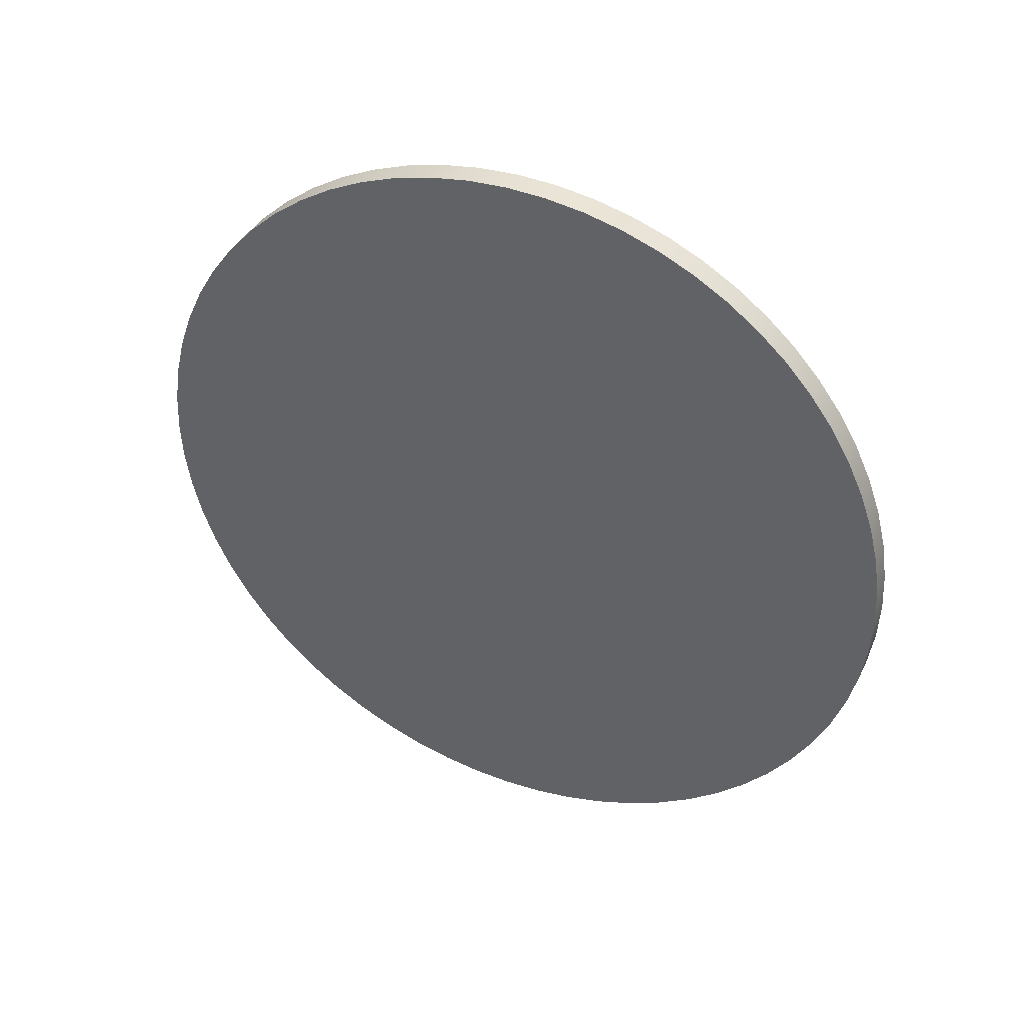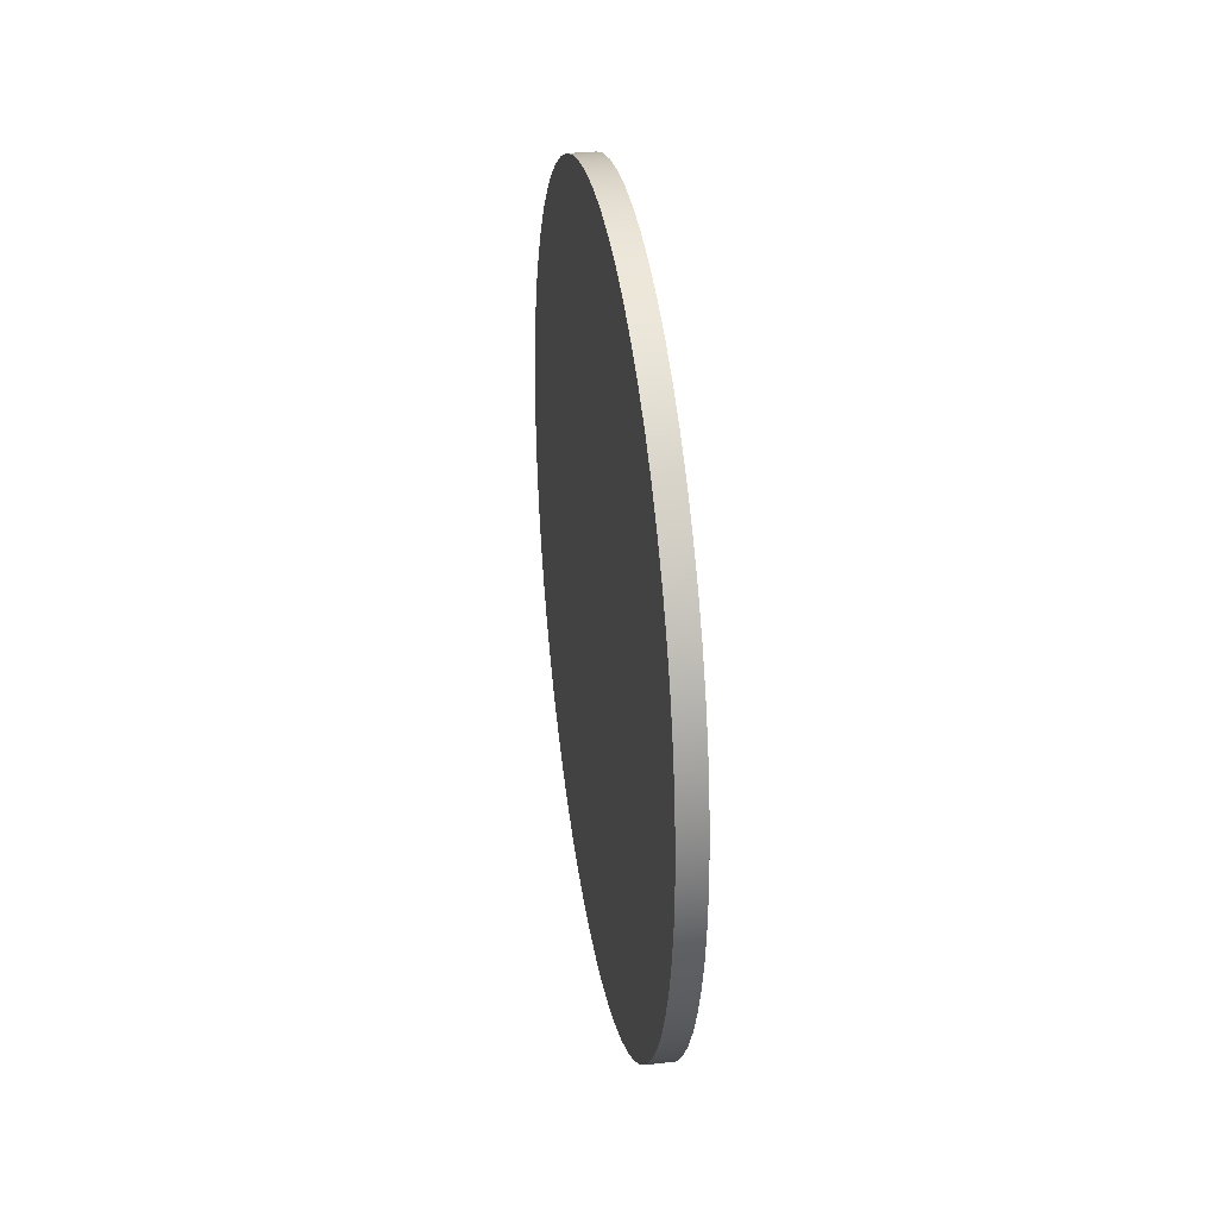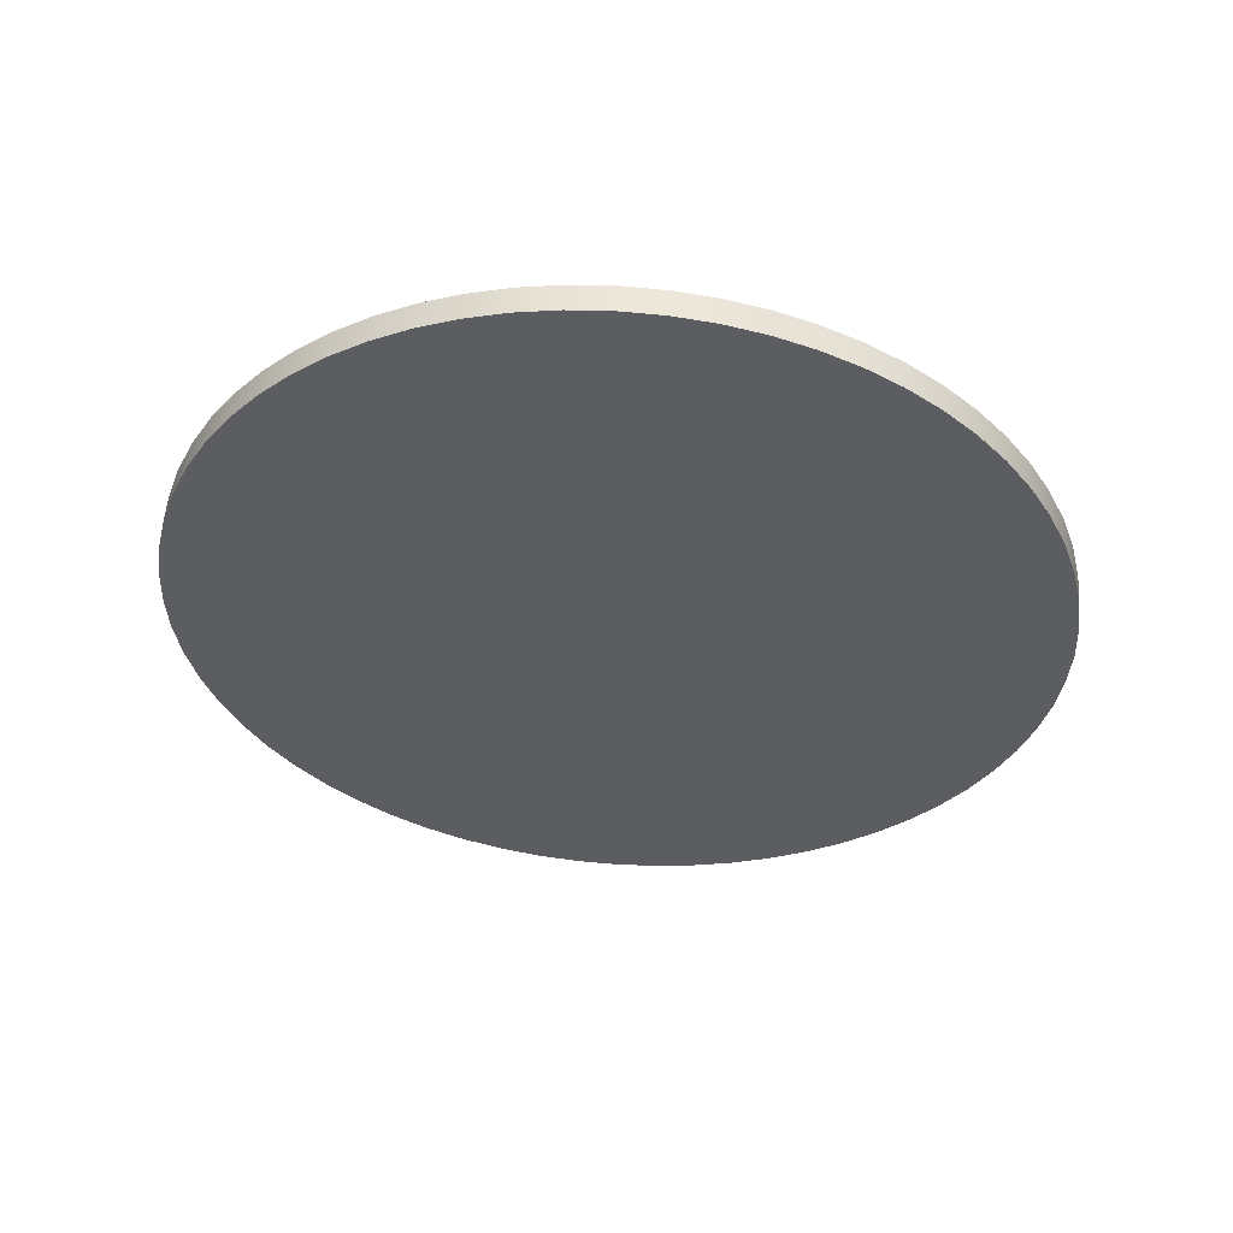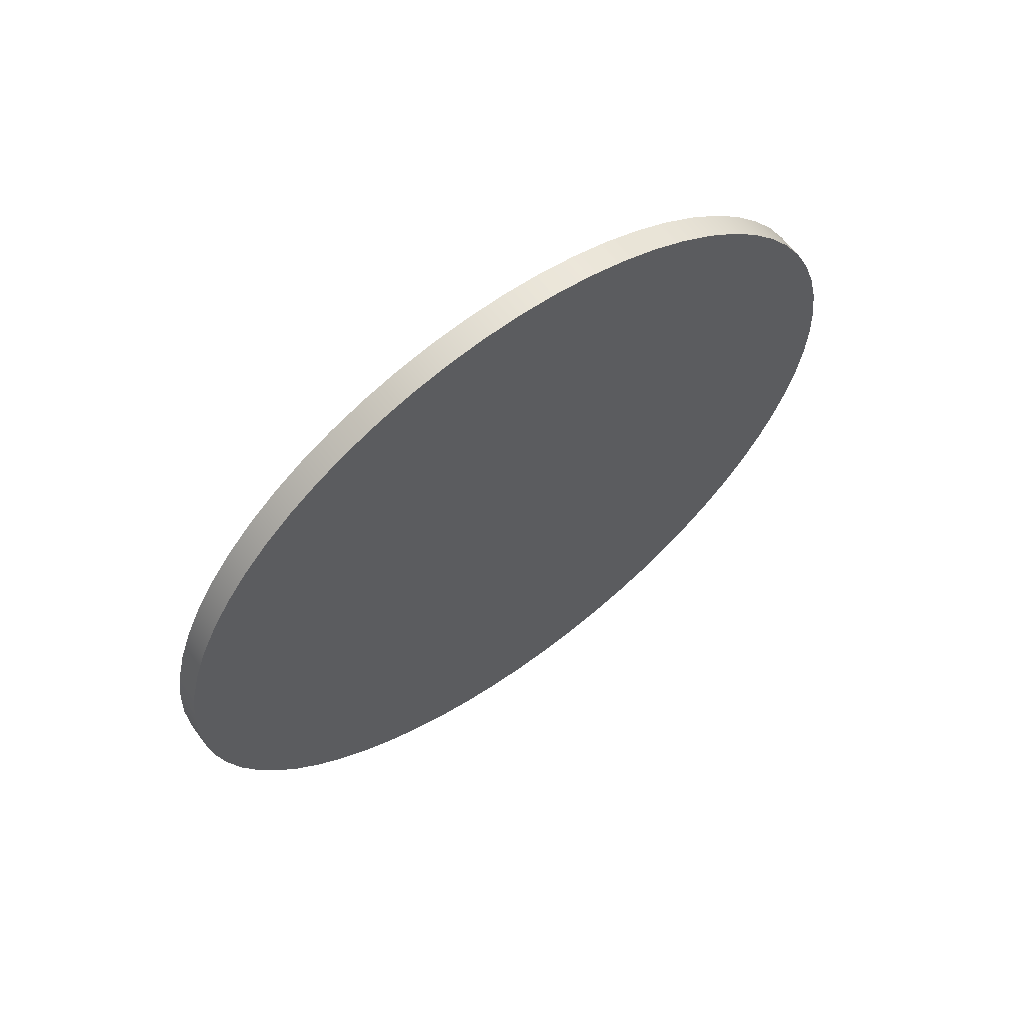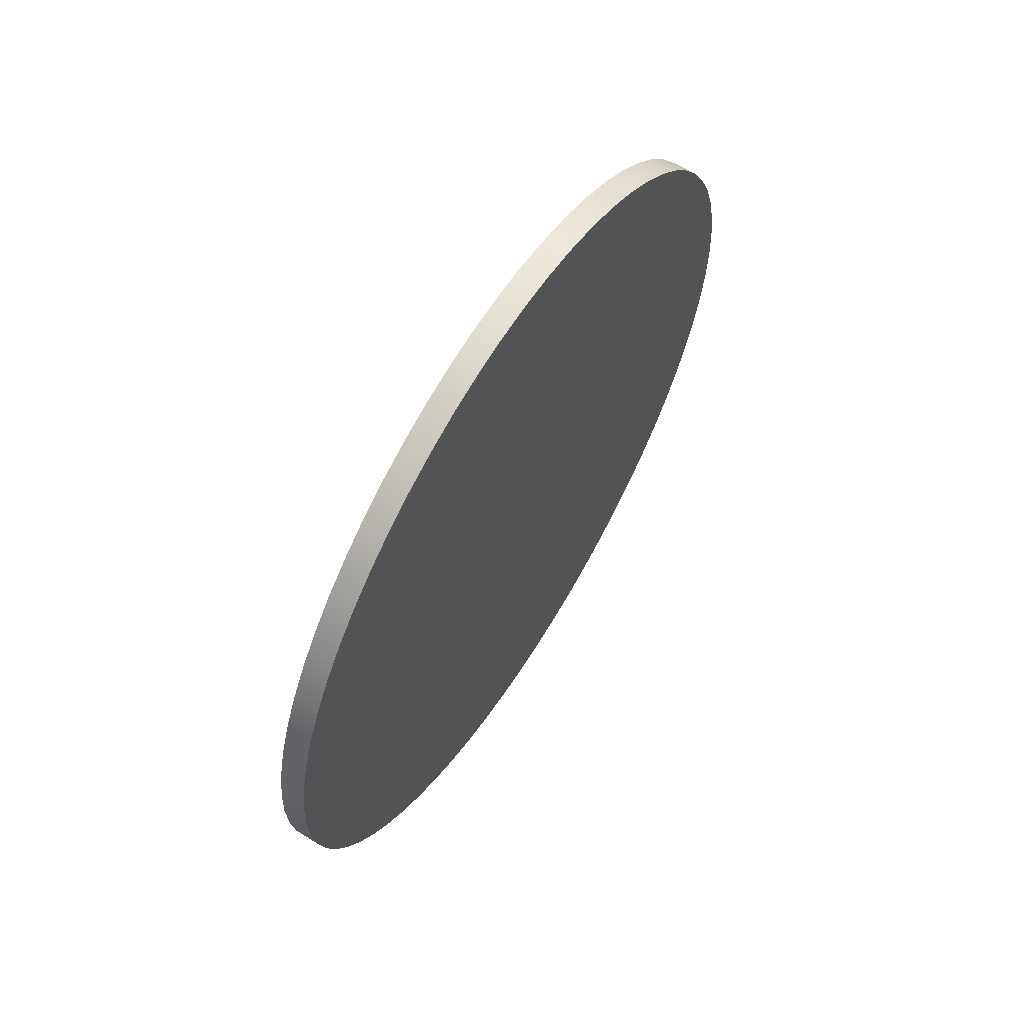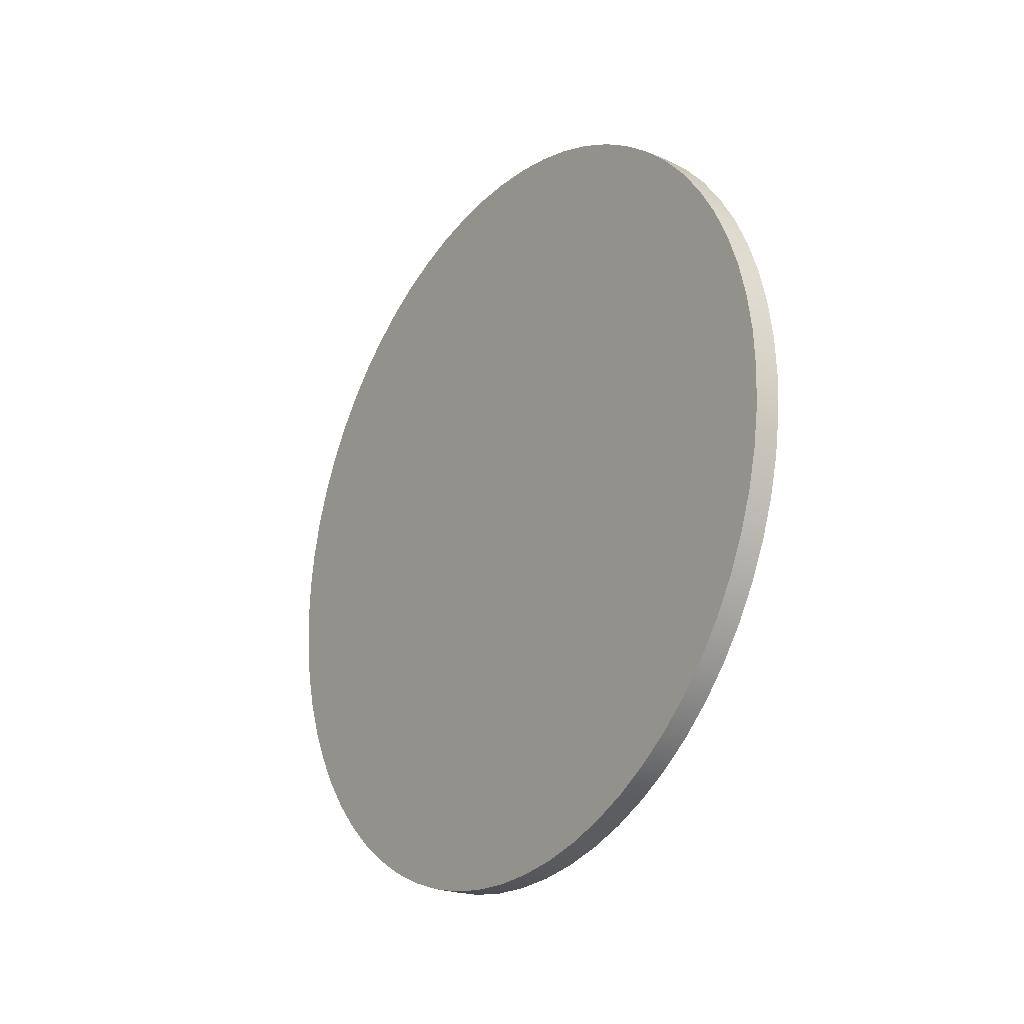
<metadata>
{"format":"obj","ext":"obj","renderer":"f3d","projection":"perspective","resolution":1024,"background":"white","views":[{"elev":39.3,"azim":114.0,"up":"+Z"},{"elev":32.1,"azim":-9.0,"up":"+Z"},{"elev":53.4,"azim":94.2,"up":"+Z"},{"elev":62.7,"azim":-126.3,"up":"+Z"},{"elev":62.1,"azim":32.1,"up":"+Z"},{"elev":-23.3,"azim":144.4,"up":"+Z"}]}
</metadata>
<code>
o Astrolabe_Rear_Cylinder.014
v -0.1625 -0 -1.075
v -0.09226 -0 -1.075
v -0.1625 -0.1054 -1.07
v -0.09226 -0.1054 -1.07
v -0.1625 -0.2097 -1.054
v -0.09226 -0.2097 -1.054
v -0.1625 -0.3121 -1.029
v -0.09226 -0.3121 -1.029
v -0.1625 -0.4114 -0.9932
v -0.09226 -0.4114 -0.9932
v -0.1625 -0.5068 -0.9481
v -0.09226 -0.5068 -0.9481
v -0.1625 -0.5973 -0.8939
v -0.09226 -0.5973 -0.8939
v -0.1625 -0.682 -0.831
v -0.09226 -0.682 -0.831
v -0.1625 -0.7602 -0.7602
v -0.09226 -0.7602 -0.7602
v -0.1625 -0.831 -0.682
v -0.09226 -0.831 -0.682
v -0.1625 -0.8939 -0.5973
v -0.09226 -0.8939 -0.5973
v -0.1625 -0.9481 -0.5068
v -0.09226 -0.9481 -0.5068
v -0.1625 -0.9932 -0.4114
v -0.09226 -0.9932 -0.4114
v -0.1625 -1.029 -0.3121
v -0.09226 -1.029 -0.3121
v -0.1625 -1.054 -0.2097
v -0.09226 -1.054 -0.2097
v -0.1625 -1.07 -0.1054
v -0.09226 -1.07 -0.1054
v -0.1625 -1.075 0
v -0.09226 -1.075 0
v -0.1625 -1.07 0.1054
v -0.09226 -1.07 0.1054
v -0.1625 -1.054 0.2097
v -0.09226 -1.054 0.2097
v -0.1625 -1.029 0.3121
v -0.09226 -1.029 0.3121
v -0.1625 -0.9932 0.4114
v -0.09226 -0.9932 0.4114
v -0.1625 -0.9481 0.5068
v -0.09226 -0.9481 0.5068
v -0.1625 -0.8939 0.5973
v -0.09226 -0.8939 0.5973
v -0.1625 -0.831 0.682
v -0.09226 -0.831 0.682
v -0.1625 -0.7602 0.7602
v -0.09226 -0.7602 0.7602
v -0.1625 -0.682 0.831
v -0.09226 -0.682 0.831
v -0.1625 -0.5973 0.8939
v -0.09226 -0.5973 0.8939
v -0.1625 -0.5068 0.9481
v -0.09226 -0.5068 0.9481
v -0.1625 -0.4114 0.9932
v -0.09226 -0.4114 0.9932
v -0.1625 -0.3121 1.029
v -0.09226 -0.3121 1.029
v -0.1625 -0.2097 1.054
v -0.09226 -0.2097 1.054
v -0.1625 -0.1054 1.07
v -0.09226 -0.1054 1.07
v -0.1625 -0 1.075
v -0.09226 -0 1.075
v -0.1625 0.1054 1.07
v -0.09226 0.1054 1.07
v -0.1625 0.2097 1.054
v -0.09226 0.2097 1.054
v -0.1625 0.3121 1.029
v -0.09226 0.3121 1.029
v -0.1625 0.4114 0.9932
v -0.09226 0.4114 0.9932
v -0.1625 0.5068 0.9481
v -0.09226 0.5068 0.9481
v -0.1625 0.5973 0.8939
v -0.09226 0.5973 0.8939
v -0.1625 0.682 0.831
v -0.09226 0.682 0.831
v -0.1625 0.7602 0.7602
v -0.09226 0.7602 0.7602
v -0.1625 0.831 0.682
v -0.09226 0.831 0.682
v -0.1625 0.8939 0.5973
v -0.09226 0.8939 0.5973
v -0.1625 0.9481 0.5068
v -0.09226 0.9481 0.5068
v -0.1625 0.9932 0.4114
v -0.09226 0.9932 0.4114
v -0.1625 1.029 0.3121
v -0.09226 1.029 0.3121
v -0.1625 1.054 0.2097
v -0.09226 1.054 0.2097
v -0.1625 1.07 0.1054
v -0.09226 1.07 0.1054
v -0.1625 1.075 0
v -0.09226 1.075 0
v -0.1625 1.07 -0.1054
v -0.09226 1.07 -0.1054
v -0.1625 1.054 -0.2097
v -0.09226 1.054 -0.2097
v -0.1625 1.029 -0.3121
v -0.09226 1.029 -0.3121
v -0.1625 0.9932 -0.4114
v -0.09226 0.9932 -0.4114
v -0.1625 0.9481 -0.5068
v -0.09226 0.9481 -0.5068
v -0.1625 0.8939 -0.5973
v -0.09226 0.8939 -0.5973
v -0.1625 0.831 -0.682
v -0.09226 0.831 -0.682
v -0.1625 0.7602 -0.7602
v -0.09226 0.7602 -0.7602
v -0.1625 0.682 -0.831
v -0.09226 0.682 -0.831
v -0.1625 0.5973 -0.8939
v -0.09226 0.5973 -0.8939
v -0.1625 0.5068 -0.9481
v -0.09226 0.5068 -0.9481
v -0.1625 0.4114 -0.9932
v -0.09226 0.4114 -0.9932
v -0.1625 0.3121 -1.029
v -0.09226 0.3121 -1.029
v -0.1625 0.2097 -1.054
v -0.09226 0.2097 -1.054
v -0.1625 0.1054 -1.07
v -0.09226 0.1054 -1.07
f 2 3 1
f 4 5 3
f 6 7 5
f 8 9 7
f 10 11 9
f 12 13 11
f 13 16 15
f 16 17 15
f 18 19 17
f 20 21 19
f 22 23 21
f 24 25 23
f 26 27 25
f 28 29 27
f 30 31 29
f 32 33 31
f 34 35 33
f 36 37 35
f 38 39 37
f 40 41 39
f 42 43 41
f 44 45 43
f 46 47 45
f 48 49 47
f 50 51 49
f 52 53 51
f 54 55 53
f 56 57 55
f 58 59 57
f 60 61 59
f 62 63 61
f 64 65 63
f 66 67 65
f 68 69 67
f 70 71 69
f 72 73 71
f 74 75 73
f 76 77 75
f 78 79 77
f 80 81 79
f 82 83 81
f 84 85 83
f 86 87 85
f 88 89 87
f 90 91 89
f 92 93 91
f 94 95 93
f 96 97 95
f 98 99 97
f 100 101 99
f 102 103 101
f 104 105 103
f 106 107 105
f 108 109 107
f 110 111 109
f 112 113 111
f 114 115 113
f 116 117 115
f 118 119 117
f 120 121 119
f 121 124 123
f 124 125 123
f 70 38 6
f 126 127 125
f 128 1 127
f 79 95 127
f 2 4 3
f 4 6 5
f 6 8 7
f 8 10 9
f 10 12 11
f 12 14 13
f 13 14 16
f 16 18 17
f 18 20 19
f 20 22 21
f 22 24 23
f 24 26 25
f 26 28 27
f 28 30 29
f 30 32 31
f 32 34 33
f 34 36 35
f 36 38 37
f 38 40 39
f 40 42 41
f 42 44 43
f 44 46 45
f 46 48 47
f 48 50 49
f 50 52 51
f 52 54 53
f 54 56 55
f 56 58 57
f 58 60 59
f 60 62 61
f 62 64 63
f 64 66 65
f 66 68 67
f 68 70 69
f 70 72 71
f 72 74 73
f 74 76 75
f 76 78 77
f 78 80 79
f 80 82 81
f 82 84 83
f 84 86 85
f 86 88 87
f 88 90 89
f 90 92 91
f 92 94 93
f 94 96 95
f 96 98 97
f 98 100 99
f 100 102 101
f 102 104 103
f 104 106 105
f 106 108 107
f 108 110 109
f 110 112 111
f 112 114 113
f 114 116 115
f 116 118 117
f 118 120 119
f 120 122 121
f 121 122 124
f 124 126 125
f 6 4 2
f 2 128 126
f 126 124 122
f 122 120 126
f 120 118 126
f 118 116 114
f 114 112 110
f 110 108 102
f 108 106 102
f 106 104 102
f 102 100 98
f 98 96 94
f 94 92 90
f 90 88 94
f 88 86 94
f 86 84 82
f 82 80 78
f 78 76 70
f 76 74 70
f 74 72 70
f 70 68 66
f 66 64 62
f 62 60 58
f 58 56 62
f 56 54 62
f 54 52 50
f 50 48 46
f 46 44 38
f 44 42 38
f 42 40 38
f 38 36 34
f 34 32 30
f 30 28 26
f 26 24 30
f 24 22 30
f 22 20 18
f 18 16 14
f 14 12 6
f 12 10 6
f 10 8 6
f 6 2 126
f 118 114 110
f 102 98 94
f 86 82 78
f 70 66 62
f 54 50 46
f 38 34 30
f 22 18 14
f 6 126 118
f 118 110 102
f 102 94 86
f 86 78 70
f 70 62 38
f 62 54 38
f 54 46 38
f 38 30 22
f 22 14 6
f 6 118 102
f 102 86 70
f 38 22 6
f 6 102 70
f 126 128 127
f 128 2 1
f 127 1 3
f 3 5 127
f 5 7 127
f 7 9 11
f 11 13 15
f 15 17 23
f 17 19 23
f 19 21 23
f 23 25 27
f 27 29 23
f 29 31 23
f 31 33 35
f 35 37 31
f 37 39 31
f 39 41 43
f 43 45 47
f 47 49 55
f 49 51 55
f 51 53 55
f 55 57 59
f 59 61 55
f 61 63 55
f 63 65 67
f 67 69 63
f 69 71 63
f 71 73 75
f 75 77 79
f 79 81 87
f 81 83 87
f 83 85 87
f 87 89 91
f 91 93 87
f 93 95 87
f 95 97 99
f 99 101 95
f 101 103 95
f 103 105 107
f 107 109 111
f 111 113 119
f 113 115 119
f 115 117 119
f 119 121 123
f 123 125 119
f 125 127 119
f 7 11 127
f 11 15 127
f 39 43 31
f 43 47 31
f 71 75 63
f 75 79 63
f 103 107 95
f 107 111 95
f 15 23 31
f 47 55 31
f 55 63 31
f 79 87 95
f 111 119 95
f 119 127 95
f 127 15 63
f 15 31 63
f 63 79 127

</code>
